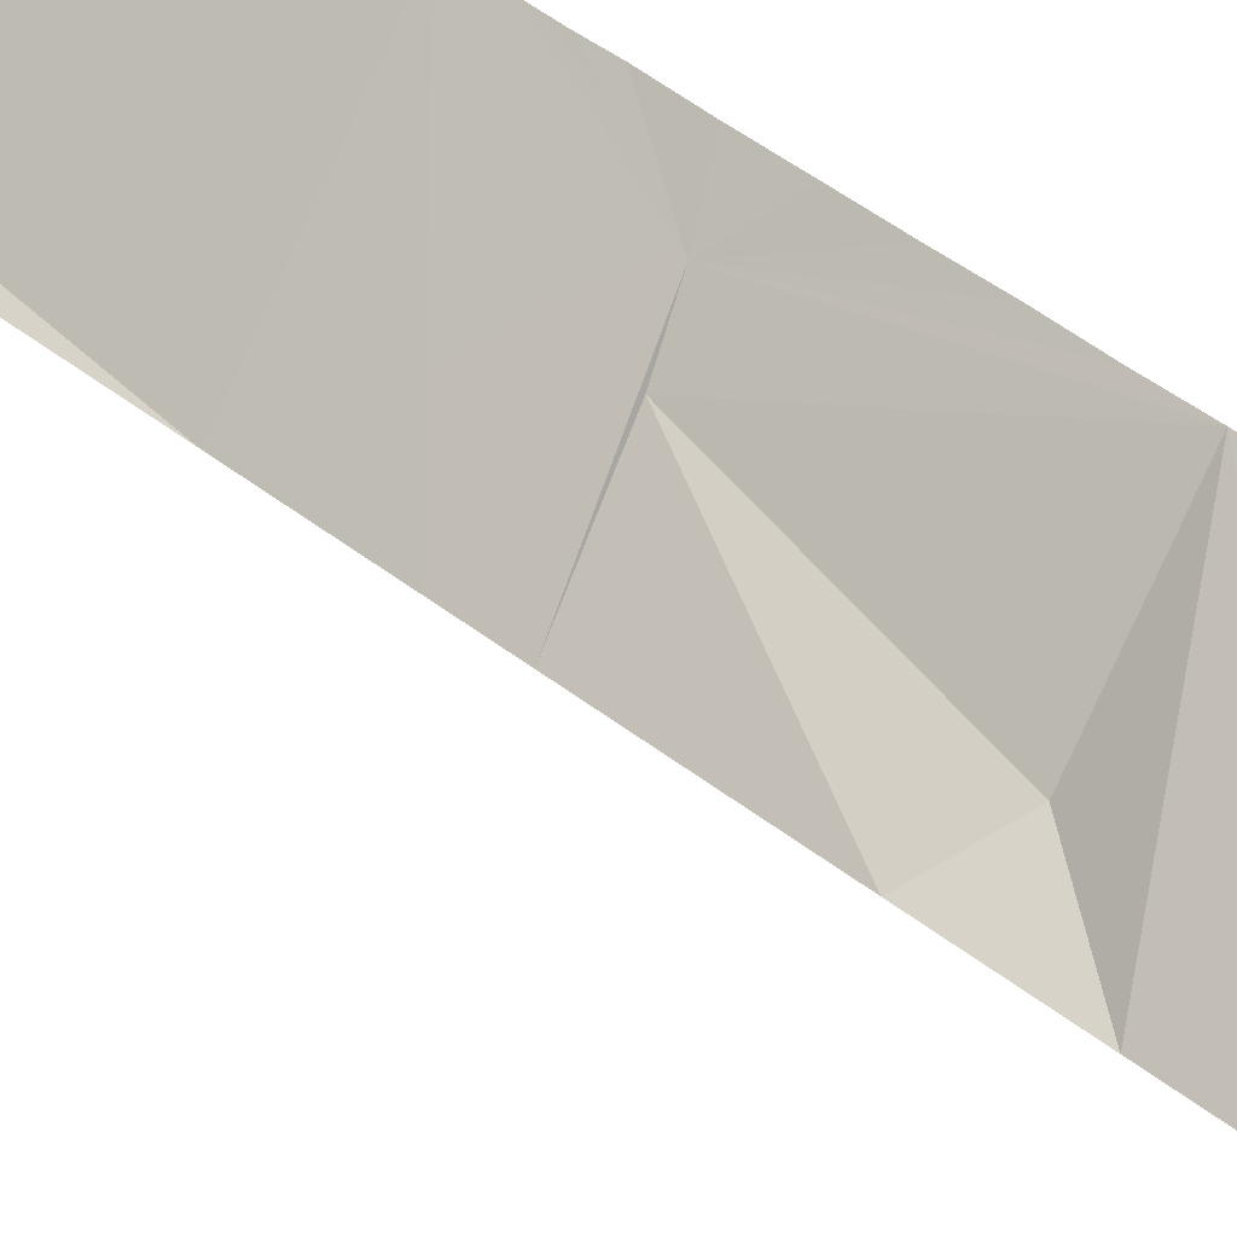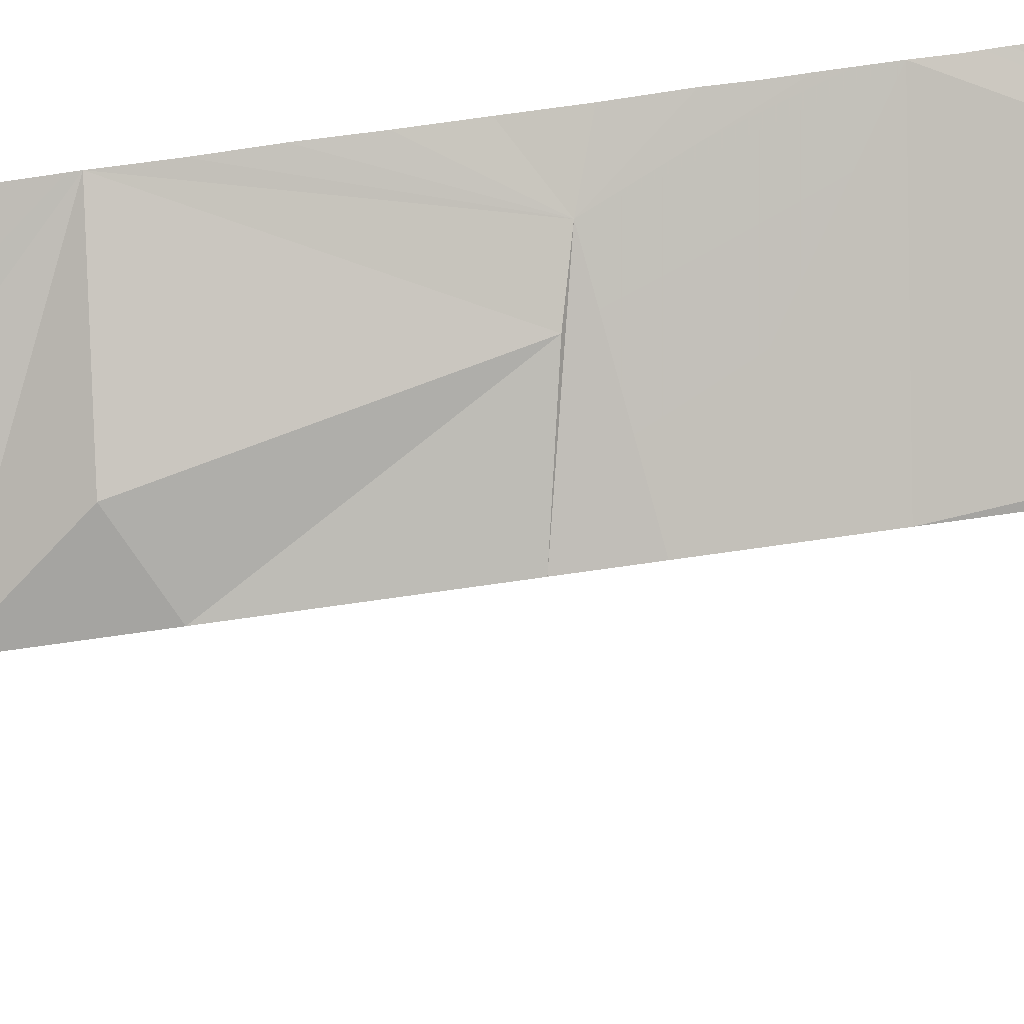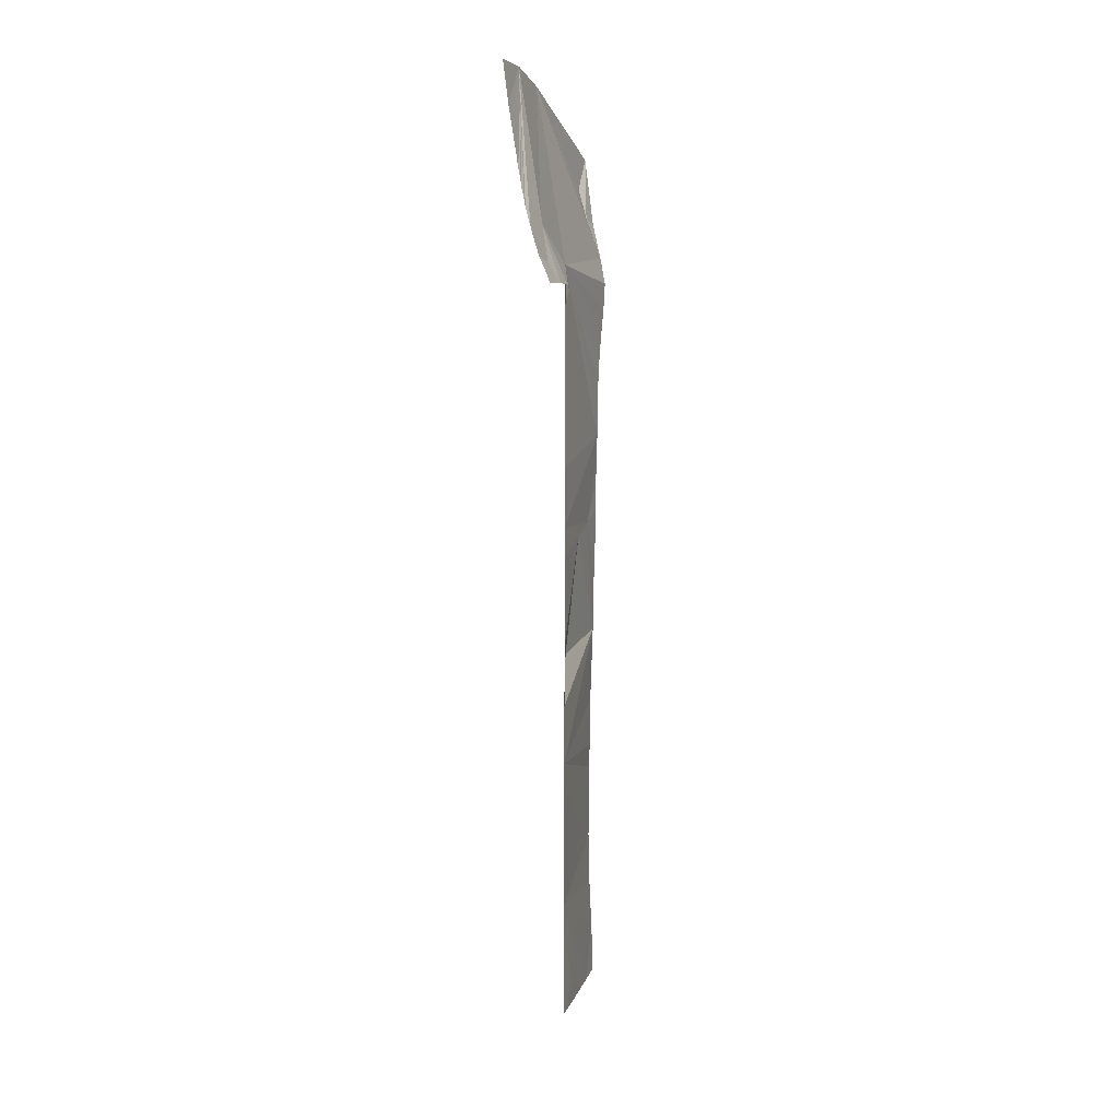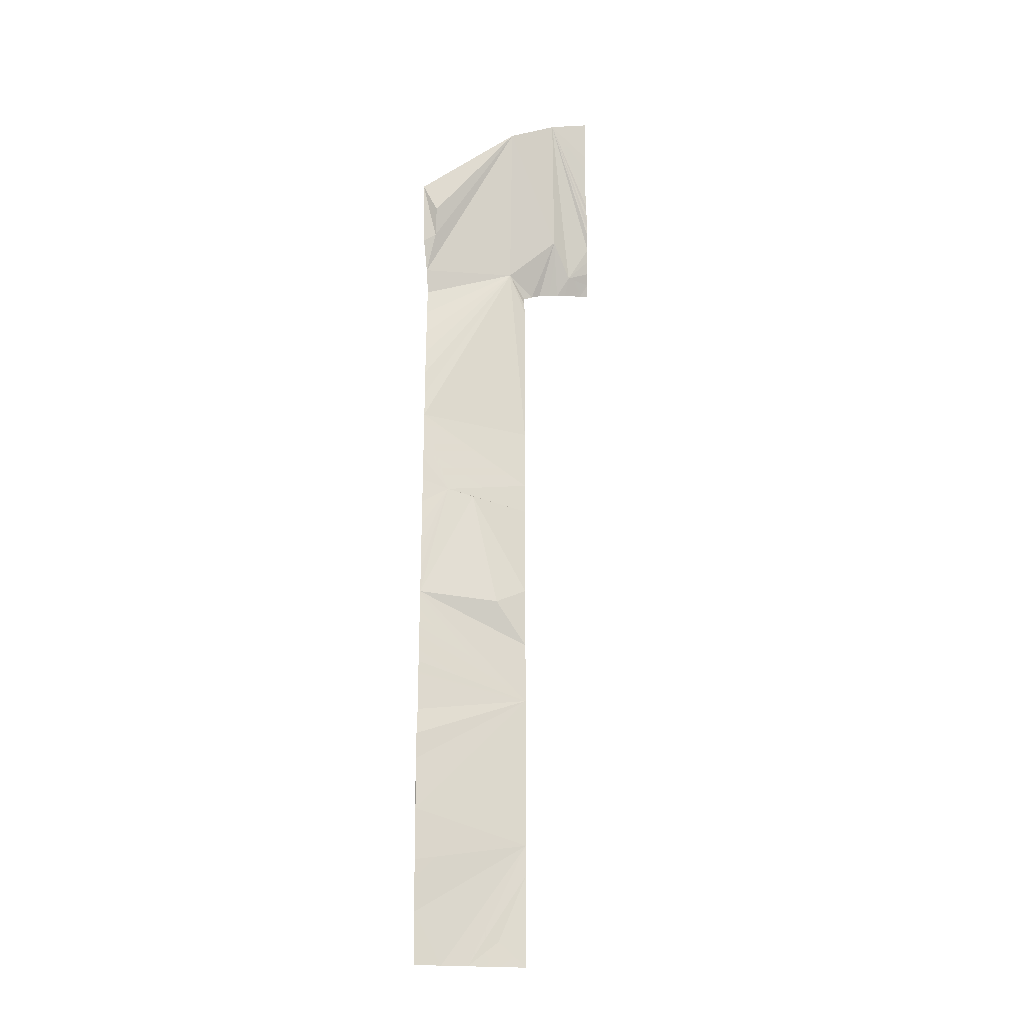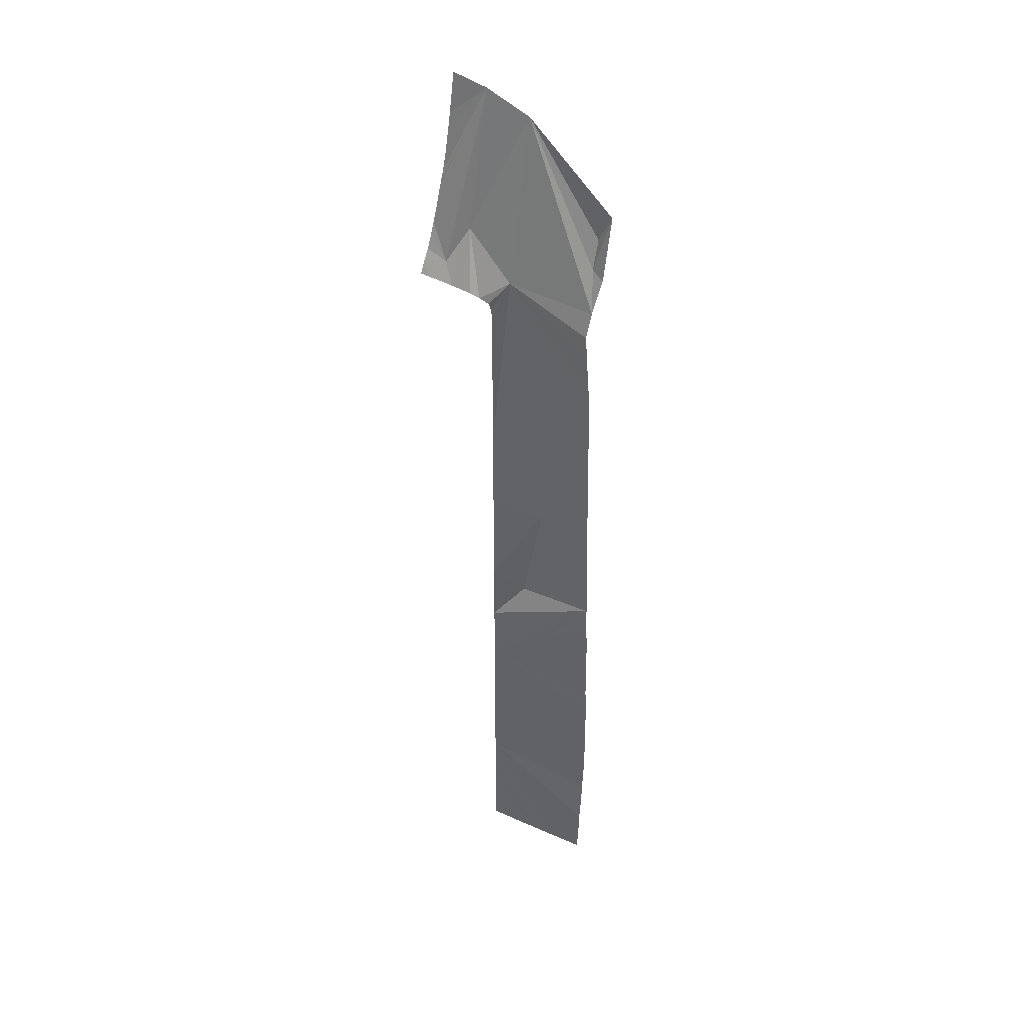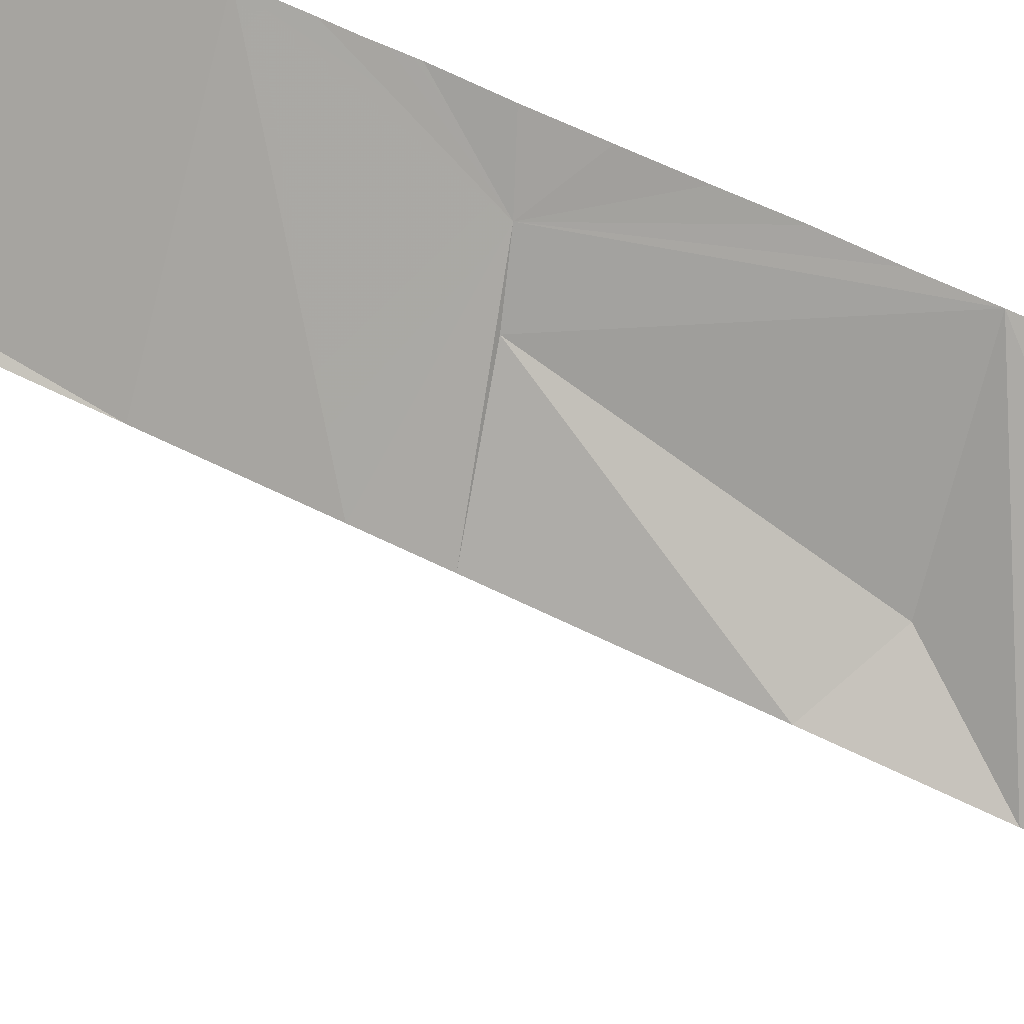
<metadata>
{"format":"obj","ext":"obj","renderer":"f3d","projection":"perspective","resolution":1024,"background":"white","views":[{"elev":49.7,"azim":130.5,"up":"+Y"},{"elev":-52.1,"azim":-80.1,"up":"+Y"},{"elev":12.8,"azim":69.8,"up":"+Z"},{"elev":-20.1,"azim":-50.1,"up":"+Z"},{"elev":38.6,"azim":173.0,"up":"+Z"},{"elev":66.5,"azim":116.1,"up":"+Y"}]}
</metadata>
<code>
o crack_restart_keyway_425
v 0.07355 -0.1131 -0.4725
v 0.07299 -0.1133 -0.4595
v 0.08489 -0.1212 -0.4725
v 0.1472 -0.162 -0.08764
v 0.1522 -0.169 -0.08079
v 0.1508 -0.1646 -0.08724
v 0.1416 -0.1635 -0.0785
v 0.1433 -0.1592 -0.08815
v 0.1542 -0.1672 -0.08693
v 0.1395 -0.1564 -0.08866
v 0.1204 -0.1474 -0.1036
v 0.1204 -0.1474 -0.1189
v 0.1116 -0.1438 -0.08209
v 0.1209 -0.1469 -0.09861
v 0.1204 -0.1474 -0.4725
v 0.109 -0.1386 -0.46
v 0.1204 -0.1474 -0.4571
v 0.1083 -0.1383 -0.4725
v 0.07352 -0.1131 -0.2383
v 0.08496 -0.1217 -0.217
v 0.07311 -0.1133 -0.2513
v 0.07389 -0.1128 -0.2253
v 0.07247 -0.1138 -0.2904
v 0.07271 -0.1135 -0.2773
v 0.1204 -0.1474 -0.3341
v 0.07181 -0.1141 -0.3034
v 0.07267 -0.1137 -0.4464
v 0.07186 -0.114 -0.4334
v 0.1204 -0.1474 -0.411
v 0.07145 -0.1145 -0.3424
v 0.07052 -0.1149 -0.3554
v 0.07143 -0.1143 -0.3294
v 0.07142 -0.1145 -0.4204
v 0.07091 -0.1146 -0.4074
v 0.07086 -0.1148 -0.3684
v 0.07076 -0.1149 -0.3944
v 0.07028 -0.115 -0.3814
v 0.07298 -0.1135 -0.2643
v 0.07652 -0.1111 -0.1213
v 0.07555 -0.1117 -0.1343
v 0.07752 -0.1103 -0.1083
v 0.07839 -0.1099 -0.09493
v 0.07563 -0.1113 -0.08224
v 0.07162 -0.1144 -0.3164
v 0.07412 -0.1127 -0.2123
v 0.07402 -0.1127 -0.1993
v 0.1465 -0.1739 -0.06145
v 0.1195 -0.1698 0.01085
v 0.1445 -0.1756 -0.05299
v 0.1482 -0.1725 -0.06812
v 0.15 -0.171 -0.07495
v 0.1222 -0.1456 -0.09401
v 0.1204 -0.1474 -0.1343
v 0.1204 -0.1474 -0.1497
v 0.1204 -0.1474 -0.165
v 0.1204 -0.1474 -0.1804
v 0.1204 -0.1474 -0.1958
v 0.07467 -0.1123 -0.1733
v 0.1204 -0.1474 -0.2111
v 0.1204 -0.1474 -0.2265
v 0.1204 -0.1474 -0.2419
v 0.09574 -0.1305 -0.2205
v 0.1204 -0.1474 -0.2573
v 0.1204 -0.1474 -0.2726
v 0.1204 -0.1474 -0.288
v 0.1041 -0.1407 -0.2809
v 0.1204 -0.1474 -0.3034
v 0.1204 -0.1474 -0.3187
v 0.1204 -0.1474 -0.3495
v 0.1204 -0.1474 -0.3649
v 0.1204 -0.1474 -0.3802
v 0.1204 -0.1474 -0.3956
v 0.1204 -0.1474 -0.4417
v 0.1353 -0.1531 -0.08923
v 0.1293 -0.1627 -0.06006
v 0.1008 -0.1544 0.002001
v 0.1266 -0.1478 -0.09176
v 0.1311 -0.1499 -0.08987
v 0.0744 -0.1125 -0.1849
v 0.07431 -0.1126 -0.1914
v 0.07489 -0.1123 -0.1666
v 0.09601 -0.1293 -0.4725
v 0.1204 -0.1474 -0.4263
v 0.1035 -0.1348 -0.4725
v 0.07534 -0.112 -0.1415
v 0.07502 -0.1121 -0.1473
v 0.07458 -0.1187 -0.06208
v 0.07173 -0.1218 -0.04761
v 0.06646 -0.1163 -0.03328
v 0.1419 -0.1772 -0.04021
v 0.1427 -0.1768 -0.04444
v 0.1409 -0.1777 -0.03589
v 0.1394 -0.1785 -0.02737
v 0.1375 -0.1801 -0.01376
v 0.1364 -0.1809 -0.00628
v 0.07504 -0.1122 -0.1536
v 0.07492 -0.1121 -0.1603
v 0.07051 -0.1134 -0.06565
v 0.1438 -0.176 -0.04943
v 0.1341 -0.1828 0.01394
v 0.1364 -0.1809 -0.00628
v 0.07173 -0.1218 -0.04761
v 0.07458 -0.1187 -0.06208
v 0.07051 -0.1134 -0.06565
v 0.07355 -0.1131 -0.4725
v 0.08489 -0.1212 -0.4725
v 0.07299 -0.1133 -0.4595
v 0.1472 -0.162 -0.08764
v 0.1508 -0.1646 -0.08724
v 0.1522 -0.169 -0.08079
v 0.1416 -0.1635 -0.0785
v 0.1433 -0.1592 -0.08815
v 0.1542 -0.1672 -0.08693
v 0.1395 -0.1564 -0.08866
v 0.1204 -0.1474 -0.1036
v 0.1116 -0.1438 -0.08209
v 0.1204 -0.1474 -0.1189
v 0.1209 -0.1469 -0.09861
v 0.1204 -0.1474 -0.4725
v 0.1204 -0.1474 -0.4571
v 0.109 -0.1386 -0.46
v 0.1083 -0.1383 -0.4725
v 0.07352 -0.1131 -0.2383
v 0.07311 -0.1133 -0.2513
v 0.08496 -0.1217 -0.217
v 0.07389 -0.1128 -0.2253
v 0.07247 -0.1138 -0.2904
v 0.1204 -0.1474 -0.3341
v 0.07271 -0.1135 -0.2773
v 0.07181 -0.1141 -0.3034
v 0.07267 -0.1137 -0.4464
v 0.1204 -0.1474 -0.411
v 0.07186 -0.114 -0.4334
v 0.07145 -0.1145 -0.3424
v 0.07052 -0.1149 -0.3554
v 0.07143 -0.1143 -0.3294
v 0.07142 -0.1145 -0.4204
v 0.07091 -0.1146 -0.4074
v 0.07086 -0.1148 -0.3684
v 0.07028 -0.115 -0.3814
v 0.07076 -0.1149 -0.3944
v 0.07298 -0.1135 -0.2643
v 0.07652 -0.1111 -0.1213
v 0.07555 -0.1117 -0.1343
v 0.07752 -0.1103 -0.1083
v 0.07839 -0.1099 -0.09493
v 0.07563 -0.1113 -0.08224
v 0.07162 -0.1144 -0.3164
v 0.07412 -0.1127 -0.2123
v 0.07402 -0.1127 -0.1993
v 0.1465 -0.1739 -0.06145
v 0.1445 -0.1756 -0.05299
v 0.1482 -0.1725 -0.06812
v 0.15 -0.171 -0.07495
v 0.1222 -0.1456 -0.09401
v 0.1204 -0.1474 -0.1343
v 0.1204 -0.1474 -0.1497
v 0.1204 -0.1474 -0.165
v 0.1204 -0.1474 -0.1804
v 0.07467 -0.1123 -0.1733
v 0.1204 -0.1474 -0.1958
v 0.1204 -0.1474 -0.2111
v 0.1204 -0.1474 -0.2265
v 0.09574 -0.1305 -0.2205
v 0.1204 -0.1474 -0.2419
v 0.1204 -0.1474 -0.2573
v 0.1204 -0.1474 -0.2726
v 0.1041 -0.1407 -0.2809
v 0.1204 -0.1474 -0.288
v 0.1204 -0.1474 -0.3034
v 0.1204 -0.1474 -0.3187
v 0.1204 -0.1474 -0.3495
v 0.1204 -0.1474 -0.3649
v 0.1204 -0.1474 -0.3802
v 0.1204 -0.1474 -0.3956
v 0.1204 -0.1474 -0.4417
v 0.1293 -0.1627 -0.06006
v 0.1353 -0.1531 -0.08923
v 0.1266 -0.1478 -0.09176
v 0.1311 -0.1499 -0.08987
v 0.0744 -0.1125 -0.1849
v 0.07431 -0.1126 -0.1914
v 0.07489 -0.1123 -0.1666
v 0.09601 -0.1293 -0.4725
v 0.1204 -0.1474 -0.4263
v 0.1035 -0.1348 -0.4725
v 0.07534 -0.112 -0.1415
v 0.07502 -0.1121 -0.1473
v 0.1427 -0.1768 -0.04444
v 0.1419 -0.1772 -0.04021
v 0.1409 -0.1777 -0.03589
v 0.1394 -0.1785 -0.02737
v 0.1375 -0.1801 -0.01376
v 0.07504 -0.1122 -0.1536
v 0.07492 -0.1121 -0.1603
v 0.1438 -0.176 -0.04943
f 1 3 2
f 4 6 5
f 4 5 7
f 4 7 8
f 6 9 5
f 8 7 10
f 11 13 12
f 11 14 13
f 15 17 16
f 15 16 18
f 19 21 20
f 19 20 22
f 23 25 24
f 23 26 25
f 27 29 28
f 27 2 3
f 27 3 29
f 30 31 25
f 30 25 32
f 33 28 29
f 33 29 34
f 35 25 31
f 35 37 36
f 35 36 25
f 38 24 20
f 38 20 21
f 39 40 13
f 39 13 41
f 42 41 13
f 42 13 43
f 44 25 26
f 44 32 25
f 45 20 46
f 45 22 20
f 47 49 48
f 47 48 7
f 47 7 50
f 50 7 51
f 51 7 5
f 14 52 13
f 12 13 53
f 53 13 54
f 54 13 55
f 55 13 56
f 56 58 57
f 56 13 58
f 57 58 59
f 60 62 61
f 61 62 63
f 63 62 64
f 64 66 65
f 64 62 66
f 65 66 67
f 67 24 68
f 69 25 36
f 69 36 70
f 70 36 71
f 71 36 72
f 72 36 29
f 17 73 16
f 10 75 74
f 10 7 75
f 76 13 75
f 76 43 13
f 75 13 77
f 75 78 74
f 75 77 78
f 77 13 52
f 20 58 79
f 20 79 80
f 58 13 81
f 29 3 82
f 29 82 83
f 73 83 16
f 16 82 84
f 16 84 18
f 16 83 82
f 66 24 67
f 66 62 24
f 48 75 7
f 36 34 29
f 85 13 40
f 85 86 13
f 43 76 87
f 88 76 89
f 88 87 76
f 88 89 87
f 48 91 90
f 48 90 92
f 76 75 48
f 92 93 48
f 48 93 94
f 48 94 95
f 86 96 13
f 96 97 13
f 46 20 80
f 87 98 43
f 87 89 98
f 99 48 49
f 99 91 48
f 25 68 24
f 62 60 20
f 60 59 20
f 58 20 59
f 62 20 24
f 97 81 13
f 48 95 100
f 100 101 48
f 89 76 102
f 89 102 103
f 89 103 104
f 105 107 106
f 108 110 109
f 108 111 110
f 108 112 111
f 109 110 113
f 112 114 111
f 115 117 116
f 115 116 118
f 119 121 120
f 119 122 121
f 123 125 124
f 123 126 125
f 127 129 128
f 127 128 130
f 131 133 132
f 131 106 107
f 131 132 106
f 134 128 135
f 134 136 128
f 137 132 133
f 137 138 132
f 139 135 128
f 139 141 140
f 139 128 141
f 142 125 129
f 142 124 125
f 143 116 144
f 143 145 116
f 146 116 145
f 146 147 116
f 148 130 128
f 148 128 136
f 149 150 125
f 149 125 126
f 151 48 152
f 151 111 48
f 151 153 111
f 153 154 111
f 154 110 111
f 118 116 155
f 117 156 116
f 156 157 116
f 157 158 116
f 158 159 116
f 159 161 160
f 159 160 116
f 161 162 160
f 163 165 164
f 165 166 164
f 166 167 164
f 167 169 168
f 167 168 164
f 169 170 168
f 170 171 129
f 172 141 128
f 172 173 141
f 173 174 141
f 174 175 141
f 175 132 141
f 120 121 176
f 114 178 177
f 114 177 111
f 76 177 116
f 76 116 147
f 177 179 116
f 177 178 180
f 177 180 179
f 179 155 116
f 125 181 160
f 125 182 181
f 160 183 116
f 132 184 106
f 132 185 184
f 176 121 185
f 121 186 184
f 121 122 186
f 121 184 185
f 168 170 129
f 168 129 164
f 48 111 177
f 141 132 138
f 187 144 116
f 187 116 188
f 147 103 76
f 102 76 103
f 48 190 189
f 48 191 190
f 76 48 177
f 191 48 192
f 48 193 192
f 48 101 193
f 188 116 194
f 194 116 195
f 150 182 125
f 103 147 104
f 196 152 48
f 196 48 189
f 128 129 171
f 164 125 163
f 163 125 162
f 160 162 125
f 164 129 125
f 195 116 183

</code>
